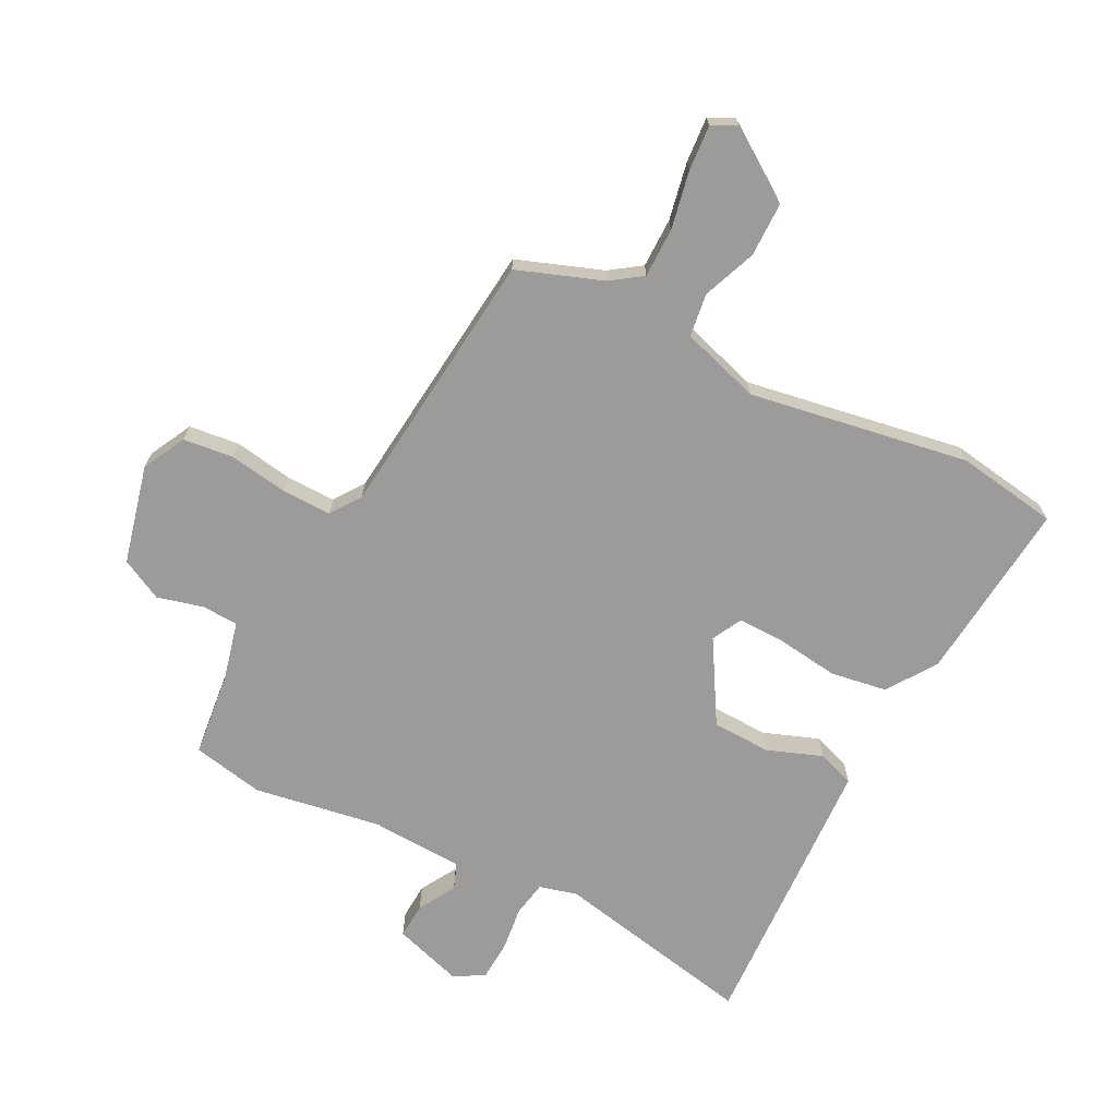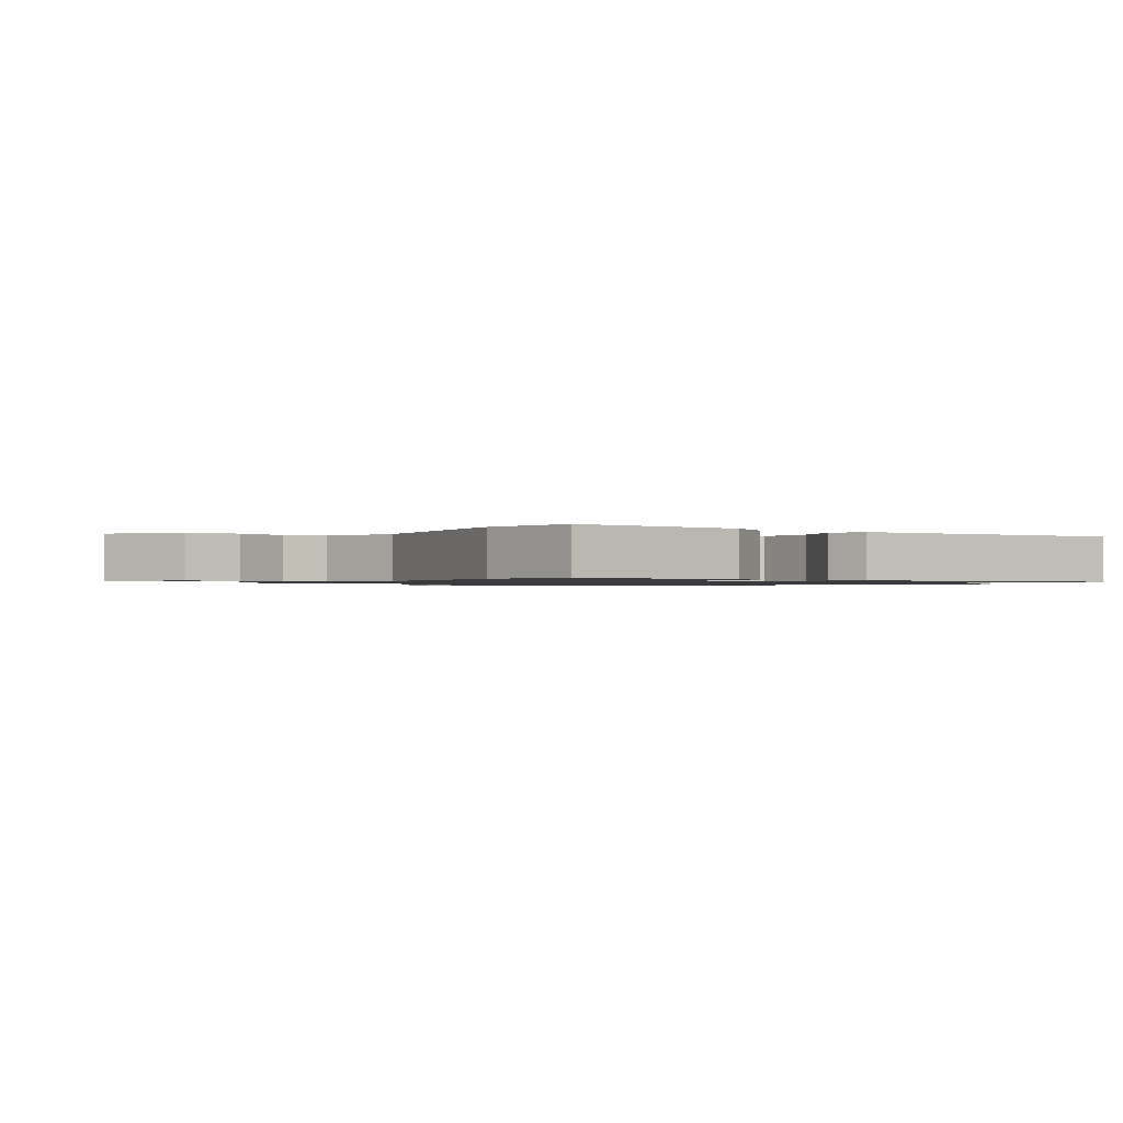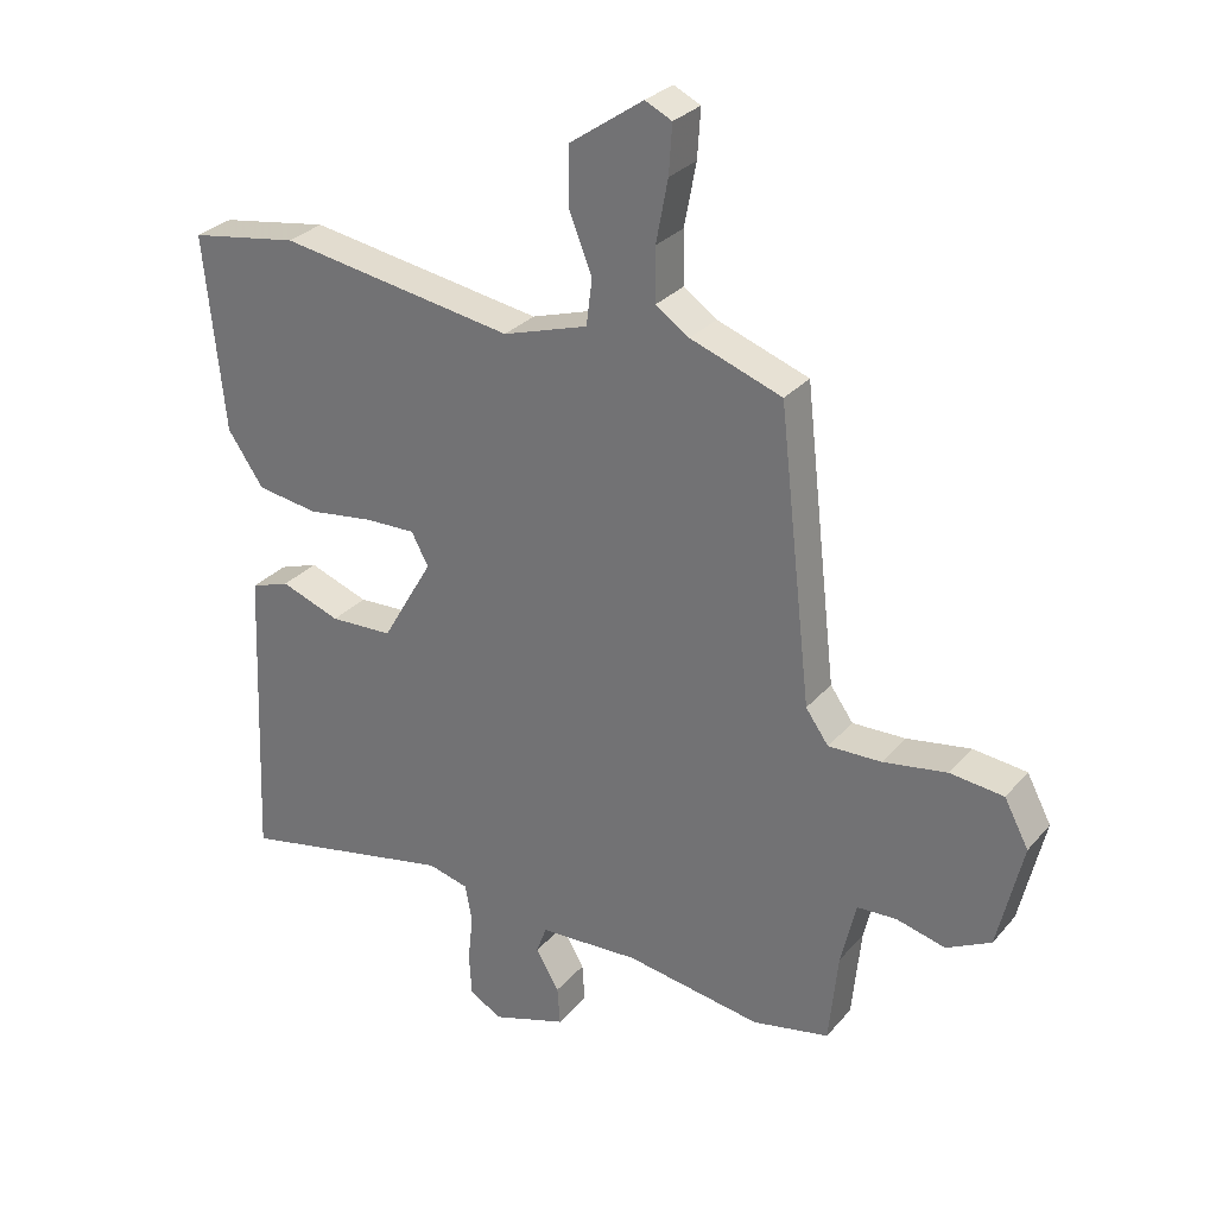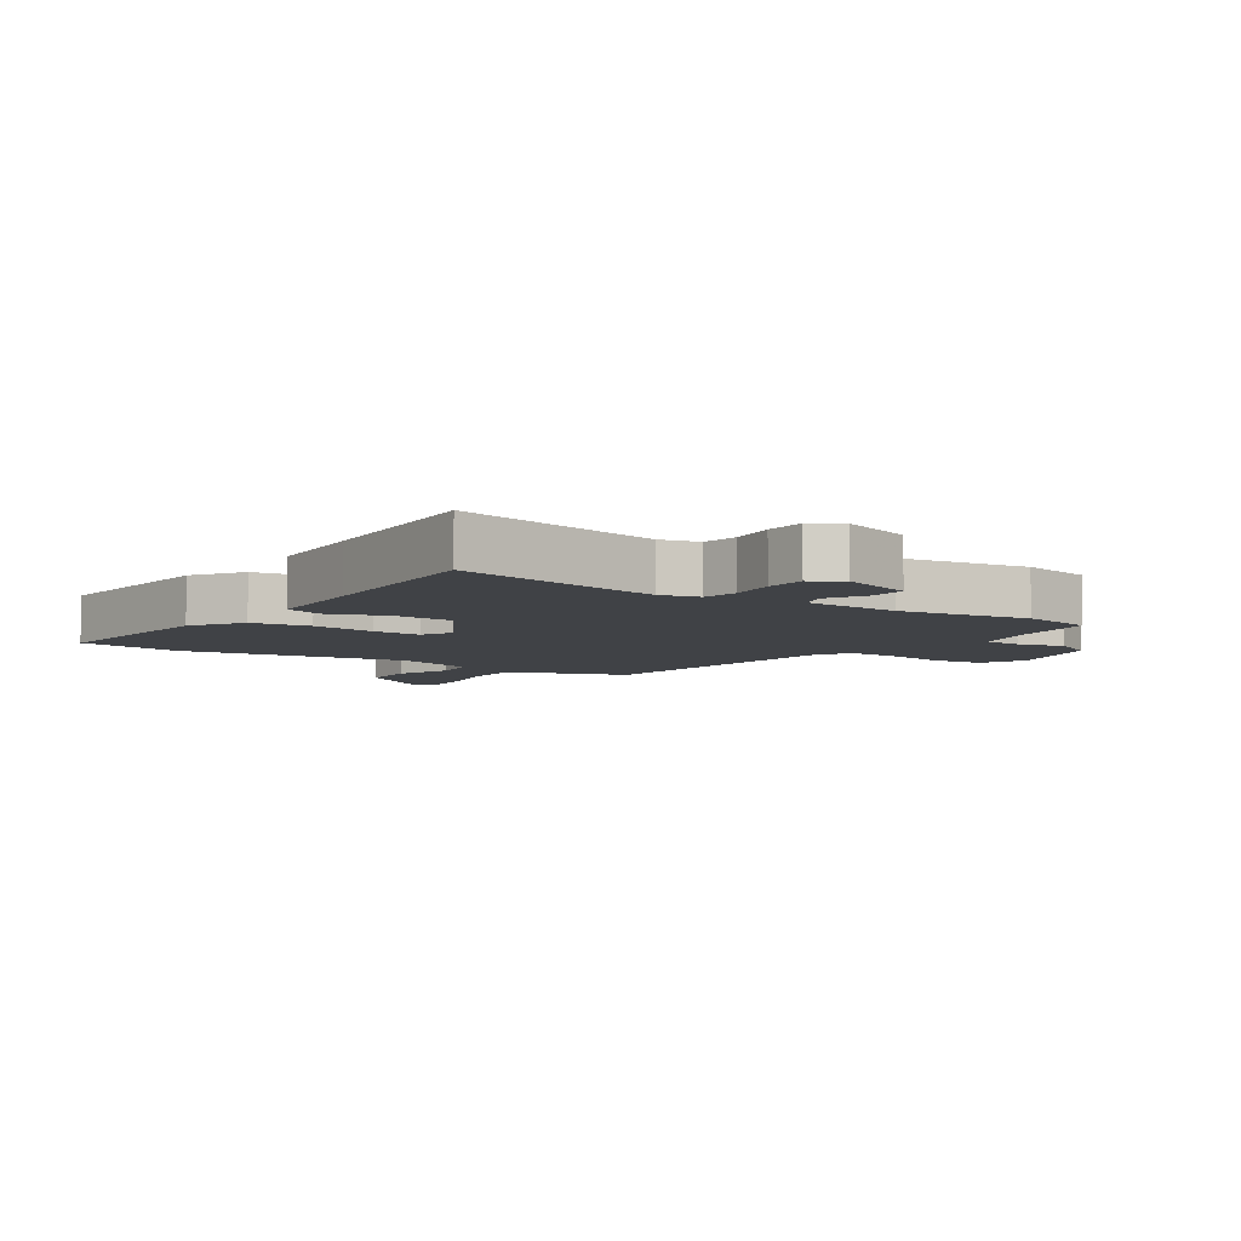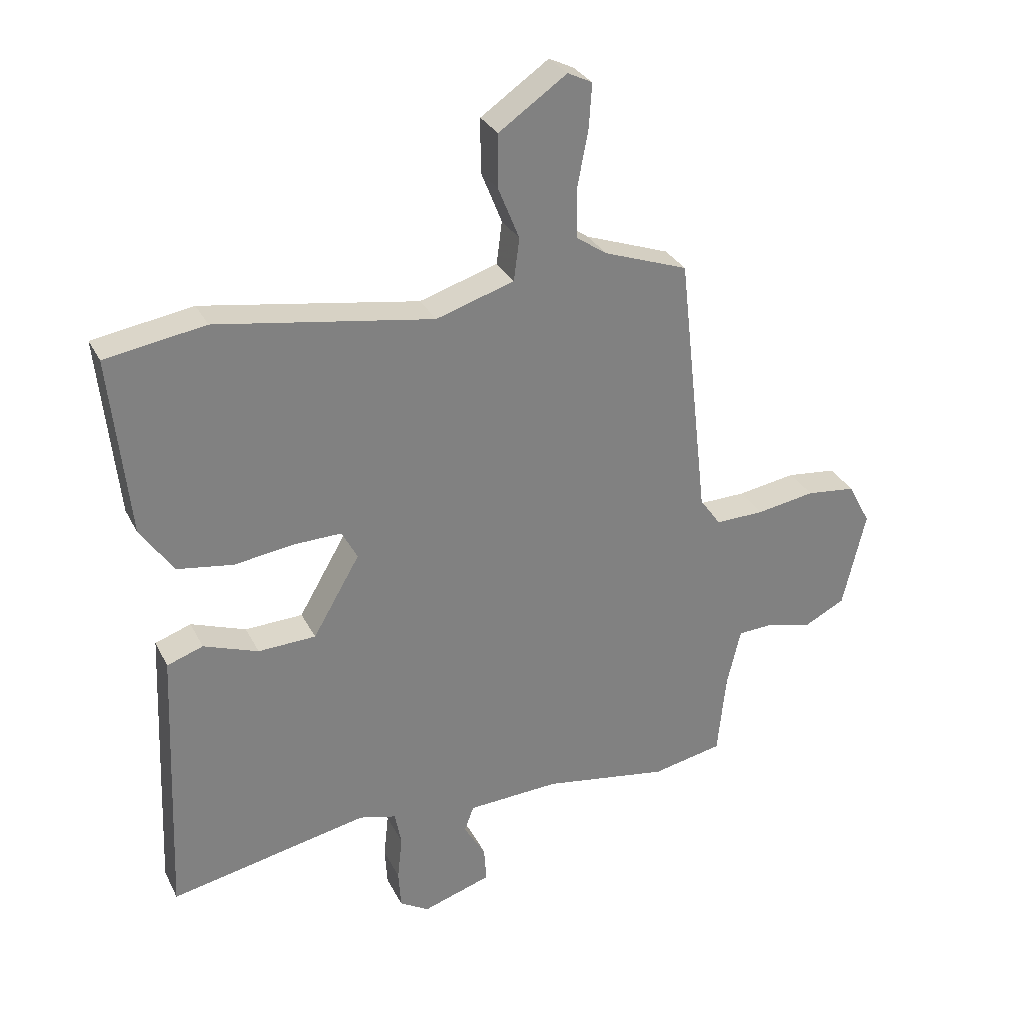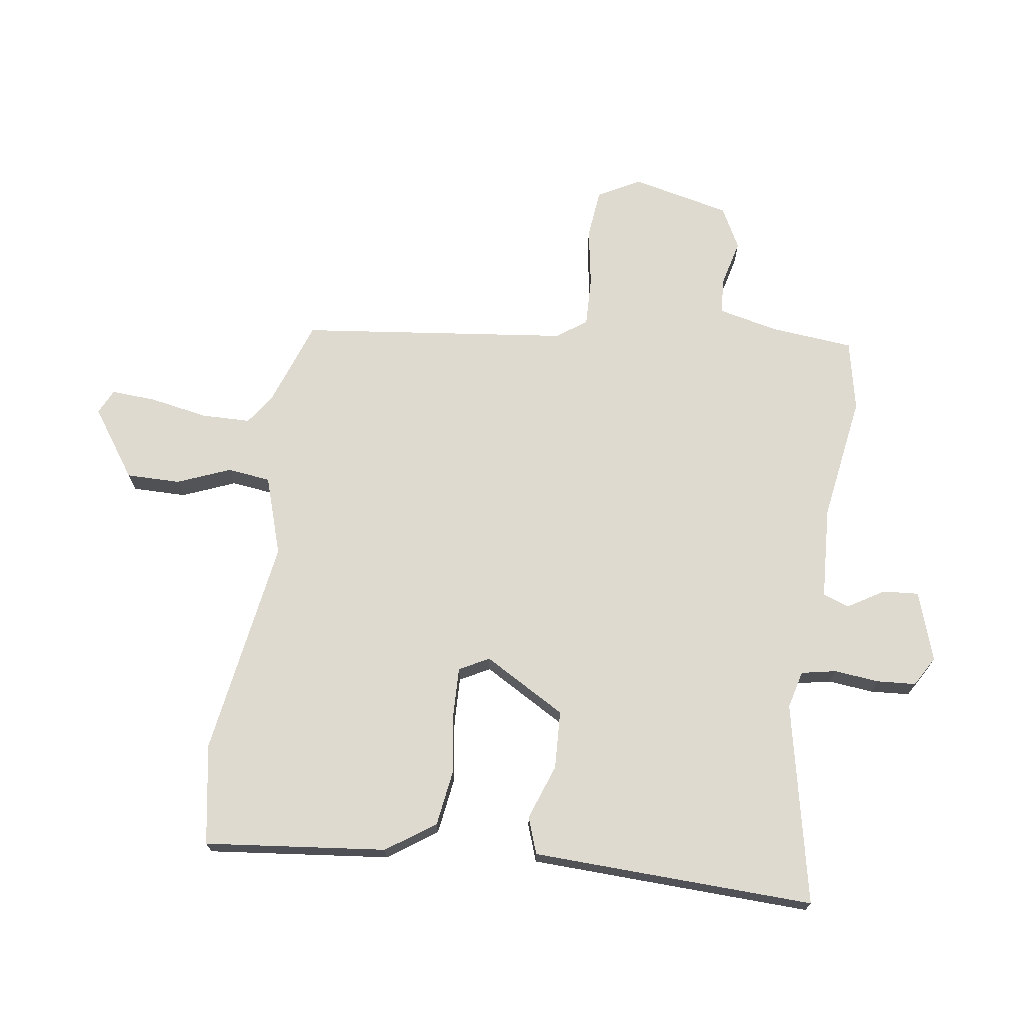
<metadata>
{"format":"obj","ext":"obj","renderer":"f3d","projection":"perspective","resolution":1024,"background":"white","views":[{"elev":-69.7,"azim":-26.7,"up":"+Y"},{"elev":-1.0,"azim":56.5,"up":"+Y"},{"elev":29.1,"azim":-147.8,"up":"+Z"},{"elev":-6.4,"azim":146.2,"up":"+Y"},{"elev":30.3,"azim":157.2,"up":"+Z"},{"elev":70.8,"azim":97.9,"up":"+Y"}]}
</metadata>
<code>
v 0.382 0.07 0.519
v 0.548 0.07 0.492
v 0.517 0.07 0.193
v 0.462 0.07 0.113
v 0.369 0.07 0.099
v 0.268 0.07 0.113
v 0.19 0.07 0.115
v 0.164 0.07 0.066
v 0.242 0.07 -0.068
v 0.338 0.07 -0.072
v 0.429 0.07 -0.039
v 0.489 0.07 -0.06
v 0.496 0.07 -0.228
v 0.508 0.07 -0.524
v 0.177 0.07 -0.456
v 0.115 0.07 -0.472
v 0.104 0.07 -0.529
v 0.112 0.07 -0.603
v 0.108 0.07 -0.667
v 0.059 0.07 -0.696
v -0.055 0.07 -0.659
v -0.051 0.07 -0.6
v -0.015 0.07 -0.54
v -0.031 0.07 -0.497
v -0.184 0.07 -0.489
v -0.392 0.07 -0.522
v -0.509 0.07 -0.498
v -0.523 0.07 -0.36
v -0.546 0.07 -0.262
v -0.606 0.07 -0.259
v -0.681 0.07 -0.278
v -0.749 0.07 -0.243
v -0.787 0.07 -0.081
v -0.75 0.07 -0.011
v -0.668 0.07 -0.002
v -0.571 0.07 -0.018
v -0.49 0.07 -0.02
v -0.455 0.07 0.029
v -0.405 0.07 0.472
v -0.265 0.07 0.522
v -0.214 0.07 0.557
v -0.213 0.07 0.638
v -0.231 0.07 0.733
v -0.236 0.07 0.807
v -0.195 0.07 0.827
v -0.082 0.07 0.749
v -0.082 0.07 0.66
v -0.117 0.07 0.573
v -0.108 0.07 0.502
v 0.022 0.07 0.461
v 0.382 0 0.519
v 0.548 0 0.492
v 0.517 0 0.193
v 0.462 0 0.113
v 0.369 0 0.099
v 0.268 0 0.113
v 0.19 0 0.115
v 0.164 0 0.066
v 0.242 0 -0.068
v 0.338 0 -0.072
v 0.429 0 -0.039
v 0.489 0 -0.06
v 0.496 0 -0.228
v 0.508 0 -0.524
v 0.177 0 -0.456
v 0.115 0 -0.472
v 0.104 0 -0.529
v 0.112 0 -0.603
v 0.108 0 -0.667
v 0.059 0 -0.696
v -0.055 0 -0.659
v -0.051 0 -0.6
v -0.015 0 -0.54
v -0.031 0 -0.497
v -0.184 0 -0.489
v -0.392 0 -0.522
v -0.509 0 -0.498
v -0.523 0 -0.36
v -0.546 0 -0.262
v -0.606 0 -0.259
v -0.681 0 -0.278
v -0.749 0 -0.243
v -0.787 0 -0.081
v -0.75 0 -0.011
v -0.668 0 -0.002
v -0.571 0 -0.018
v -0.49 0 -0.02
v -0.455 0 0.029
v -0.405 0 0.472
v -0.265 0 0.522
v -0.214 0 0.557
v -0.213 0 0.638
v -0.231 0 0.733
v -0.236 0 0.807
v -0.195 0 0.827
v -0.082 0 0.749
v -0.082 0 0.66
v -0.117 0 0.573
v -0.108 0 0.502
v 0.022 0 0.461
f 46 47 48
f 45 46 48
f 44 45 48
f 43 44 48
f 42 43 48
f 41 42 48 49
f 40 41 49
f 40 49 50
f 39 40 50
f 38 39 50
f 34 35 36
f 33 34 36
f 32 33 36
f 31 32 36
f 30 31 36
f 29 30 36 37
f 50 1 2
f 38 50 2
f 37 38 2
f 29 37 2
f 28 29 2
f 21 22 23
f 20 21 23
f 19 20 23
f 18 19 23
f 17 18 23
f 16 17 23 24
f 15 16 24 25
f 13 14 15
f 12 13 15
f 11 12 15
f 10 11 15
f 9 10 15 25
f 4 5 6
f 3 4 6
f 2 3 6
f 2 6 7
f 28 2 7
f 26 27 28
f 25 26 28
f 9 25 28
f 8 9 28
f 7 8 28
f 98 97 96
f 98 96 95
f 98 95 94
f 98 94 93
f 98 93 92
f 99 98 92 91
f 99 91 90
f 100 99 90
f 100 90 89
f 100 89 88
f 86 85 84
f 86 84 83
f 86 83 82
f 86 82 81
f 86 81 80
f 87 86 80 79
f 52 51 100
f 52 100 88
f 52 88 87
f 52 87 79
f 52 79 78
f 73 72 71
f 73 71 70
f 73 70 69
f 73 69 68
f 73 68 67
f 74 73 67 66
f 75 74 66 65
f 65 64 63
f 65 63 62
f 65 62 61
f 65 61 60
f 75 65 60 59
f 56 55 54
f 56 54 53
f 56 53 52
f 57 56 52
f 57 52 78
f 78 77 76
f 78 76 75
f 78 75 59
f 78 59 58
f 78 58 57
f 1 51 52 2
f 2 52 53 3
f 3 53 54 4
f 4 54 55 5
f 5 55 56 6
f 6 56 57 7
f 7 57 58 8
f 8 58 59 9
f 9 59 60 10
f 10 60 61 11
f 11 61 62 12
f 12 62 63 13
f 13 63 64 14
f 14 64 65 15
f 15 65 66 16
f 16 66 67 17
f 17 67 68 18
f 18 68 69 19
f 19 69 70 20
f 20 70 71 21
f 21 71 72 22
f 22 72 73 23
f 23 73 74 24
f 24 74 75 25
f 25 75 76 26
f 26 76 77 27
f 27 77 78 28
f 28 78 79 29
f 29 79 80 30
f 30 80 81 31
f 31 81 82 32
f 32 82 83 33
f 33 83 84 34
f 34 84 85 35
f 35 85 86 36
f 36 86 87 37
f 37 87 88 38
f 38 88 89 39
f 39 89 90 40
f 40 90 91 41
f 41 91 92 42
f 42 92 93 43
f 43 93 94 44
f 44 94 95 45
f 45 95 96 46
f 46 96 97 47
f 47 97 98 48
f 48 98 99 49
f 49 99 100 50
f 50 100 51 1

</code>
